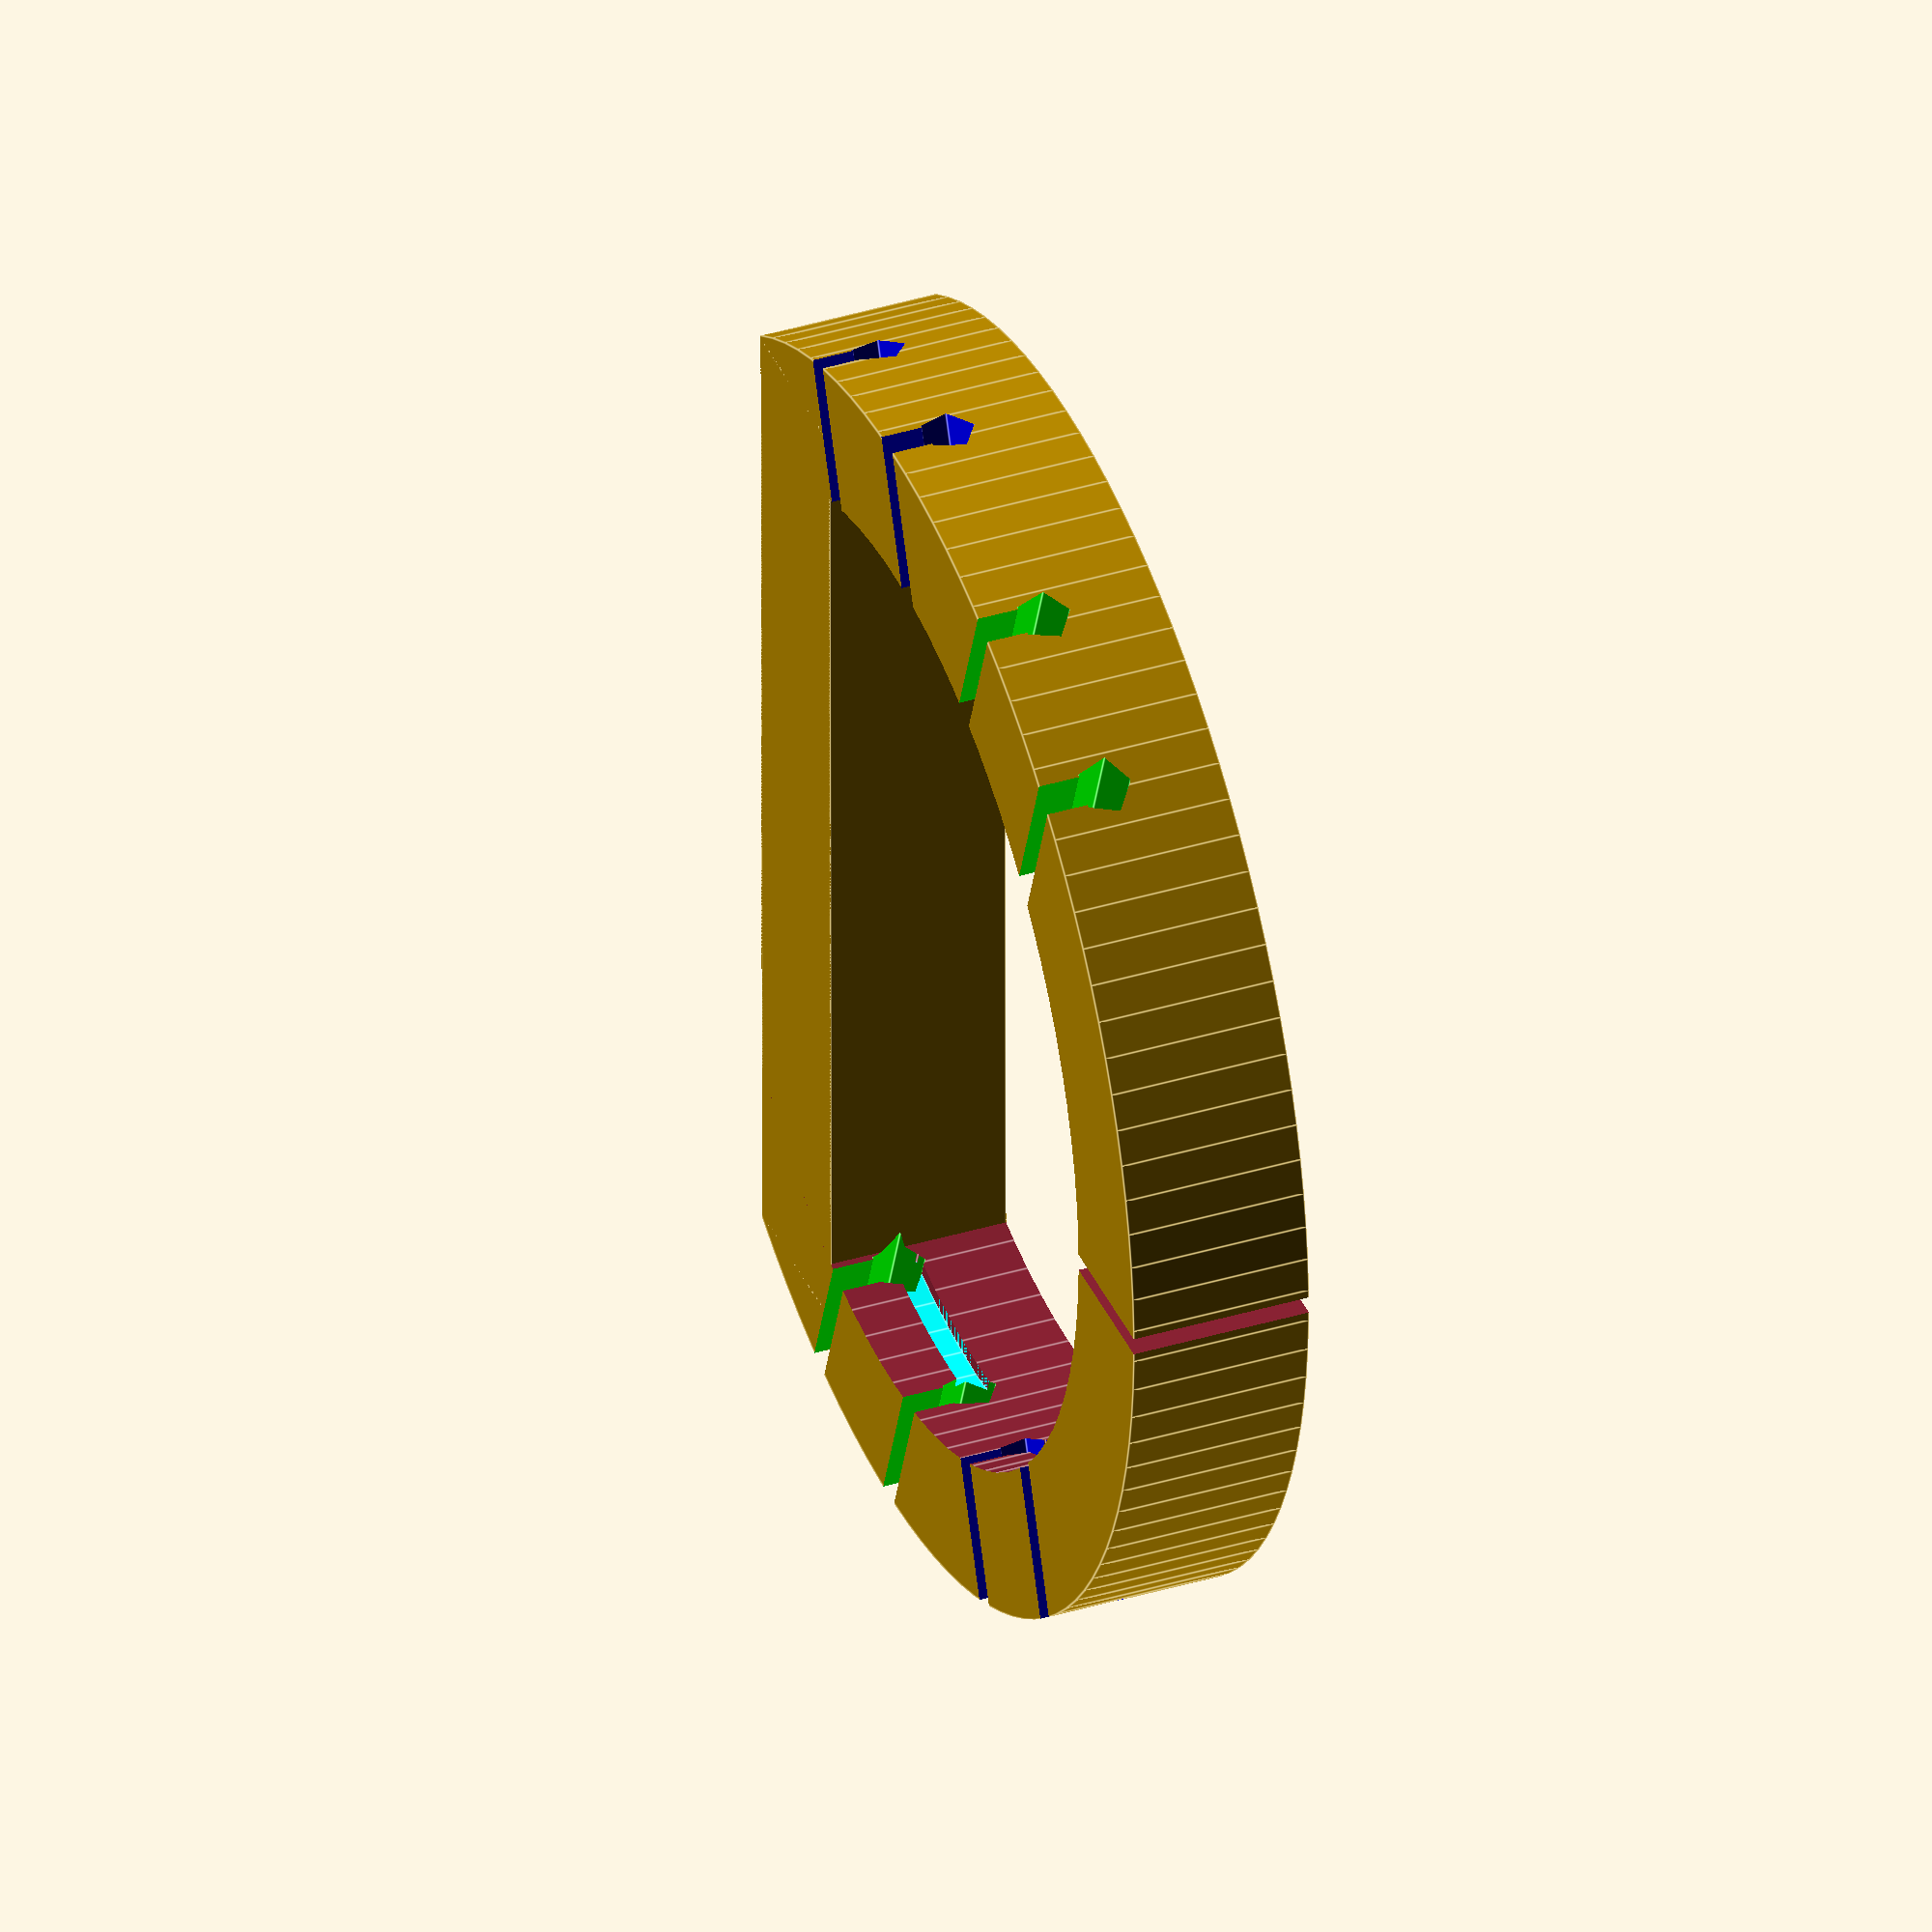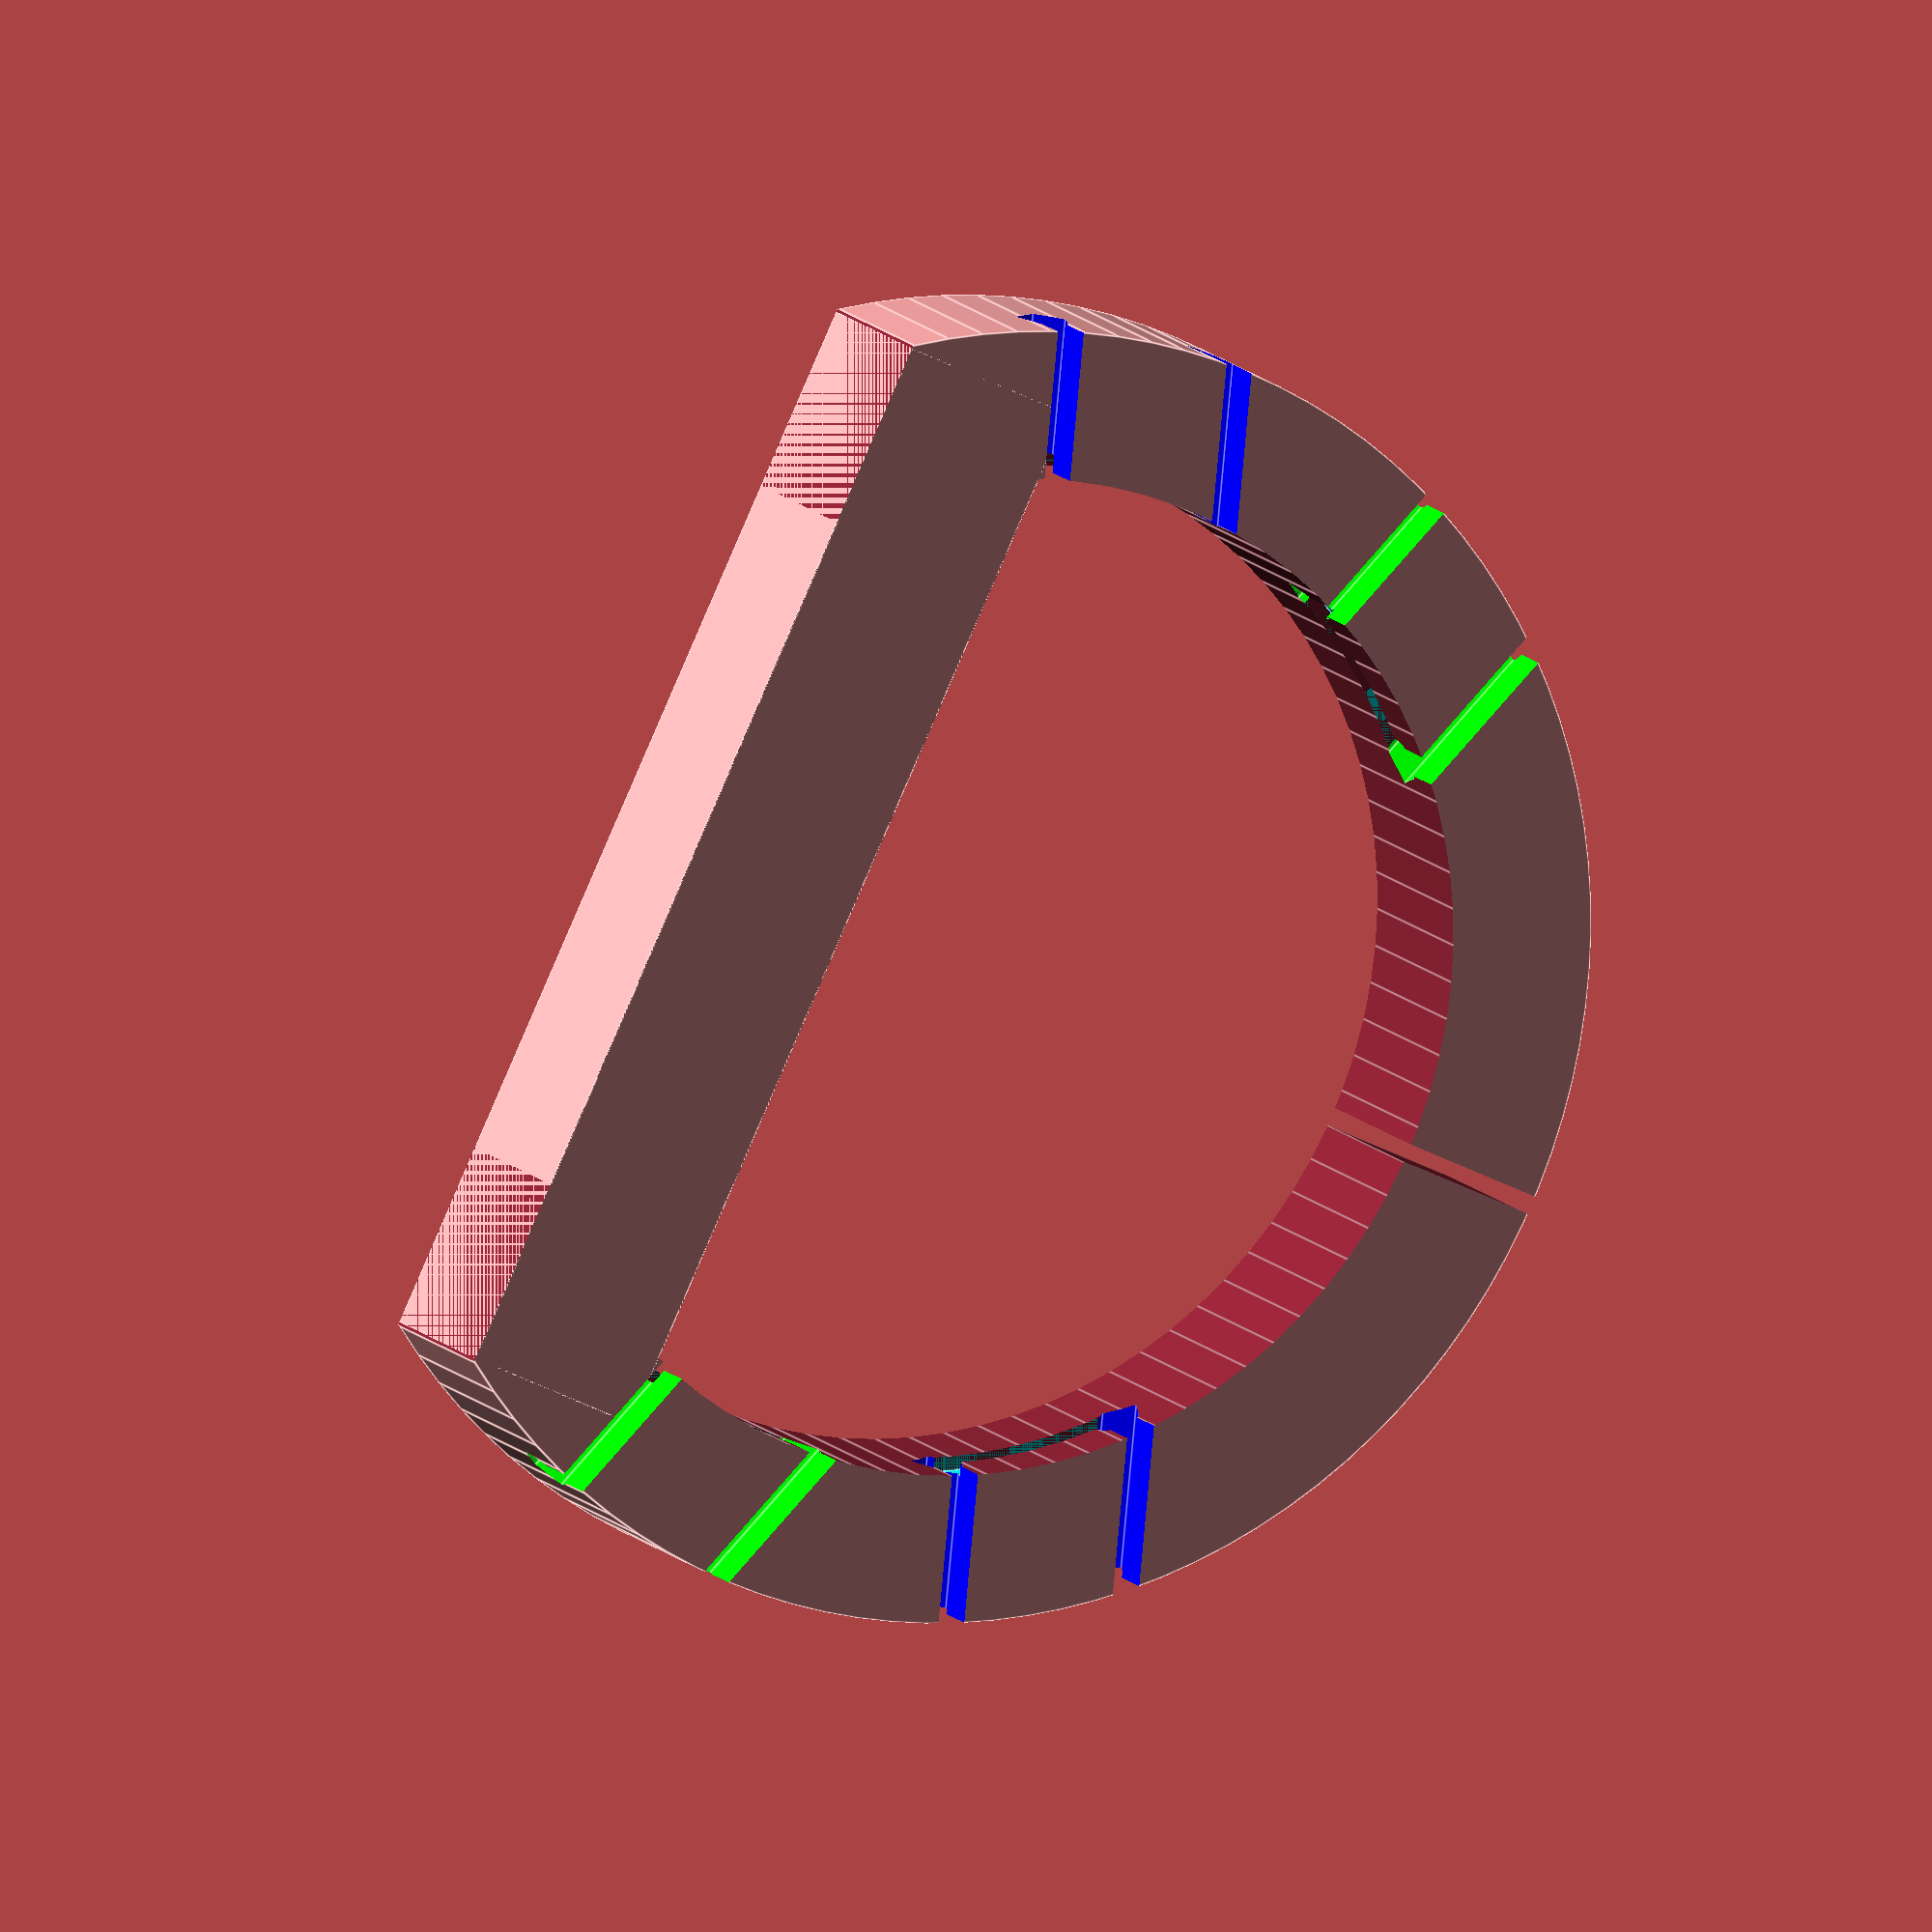
<openscad>
use <MCAD/triangles.scad>

$fa=0.01;
$f =0.5;

ringw=10;
angle=40;

module nt55() {
	cylinder(r=10,h=145,center=true);
}

module se2a() {
	cylinder(r=11,h=162,center=true);
}

module ring() {
	difference() {
		union() {
			difference() {
				cylinder(r=35,h=ringw,center=true);
				cylinder(r=27,h=ringw+2,center=true);
				translate([0,-29,0]) {
					cube([72,20,ringw+2],center=true);
				}
			}
			
			translate([0,-14.,0]) {
				cube([58.5,10,ringw],center=true);
			}
		}
	}
}

module innerNotches() {
	intersection() {
		difference() {
			color([0,1,1])
			cylinder(r=27.75,h=1.5,center=true);
			
			color([0,1,1])
			cylinder(r=26.5,h=2.5,center=true);
		
			translate([0,-19.1,0]) {
				cube([58.5,20,ringw],center=true);
			}
			topNotch();
		}
		
		translate([0,6.5,0]) {
			rotate([0,0,20])
			cube([75,10.5,1.5],center=true);
			rotate([0,0,-20])
			cube([75,10.5,1.5],center=true);
		}
	}
}

module notchset() {
	difference() {
		union() {
			translate([0,5,1])
				cube([75,1.5,10],center=true);
			translate([0,-5,1])
				cube([75,1.5,10],center=true);
	
			translate([0,5,-3.5])
			rotate([0,90,0])
				cylinder(r=1.5,h=100,center=true);
			translate([0,-5,-3.5])
			rotate([0,90,0])
				cylinder(r=1.5,h=100,center=true);
		}
		
		union() {
			translate([0,5,0])
				cube([43,5,5],center=true);
			translate([0,-5,0])
				cube([43,5,5],center=true);
		}
	}
}

module notches() {		
	color([0,0,1])
	translate([-2,6,5])
	rotate([0,0,20])
		notchset(); 
	color([0,1,0])
	translate([2,6,5])
	rotate([0,0,-20])
		notchset();
}

module topNotch() {
	union() {
		translate([0,40,-7])
		rotate([0,0,-90])
			a_triangle(angle/2,40,14);
		translate([0,40,7])
		rotate([0,180,-270])
			a_triangle(angle/2,40,14);		
		translate([0,31,0])
			cube([1,10,14],center=true);
	}
}

module shockMountEnd() {
	difference() {
		ring();
		topNotch();
		notches();
		translate([0,0,1])
			innerNotches();
	}
}

//translate([0,6,0])
//nt55();

shockMountEnd();
</openscad>
<views>
elev=322.7 azim=89.8 roll=68.5 proj=o view=edges
elev=167.7 azim=295.7 roll=203.8 proj=o view=edges
</views>
